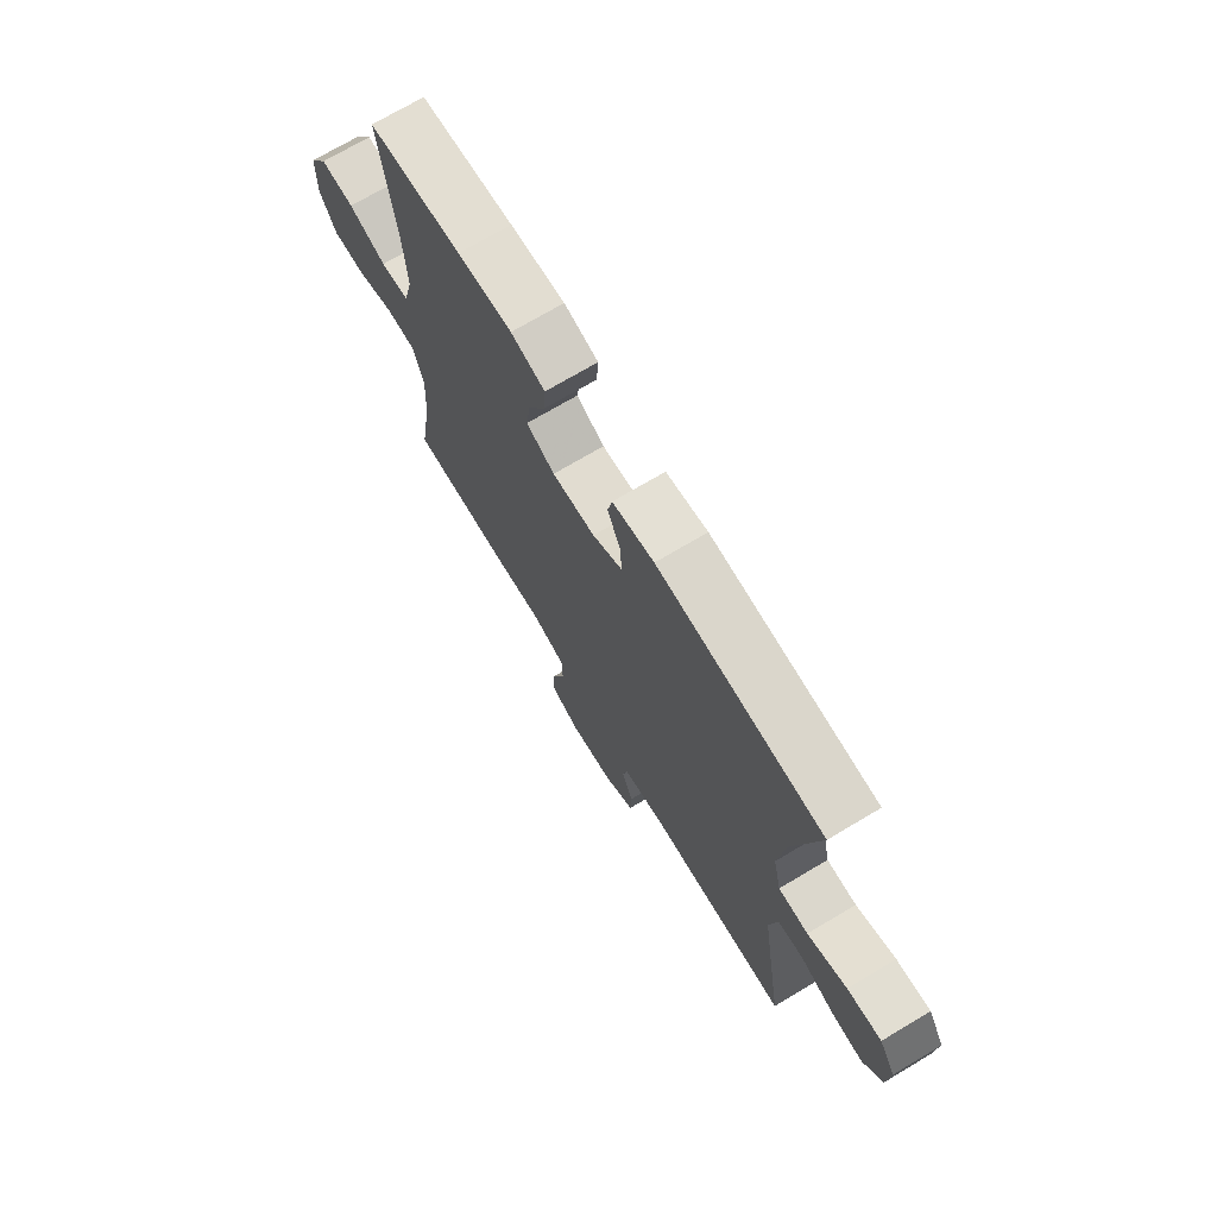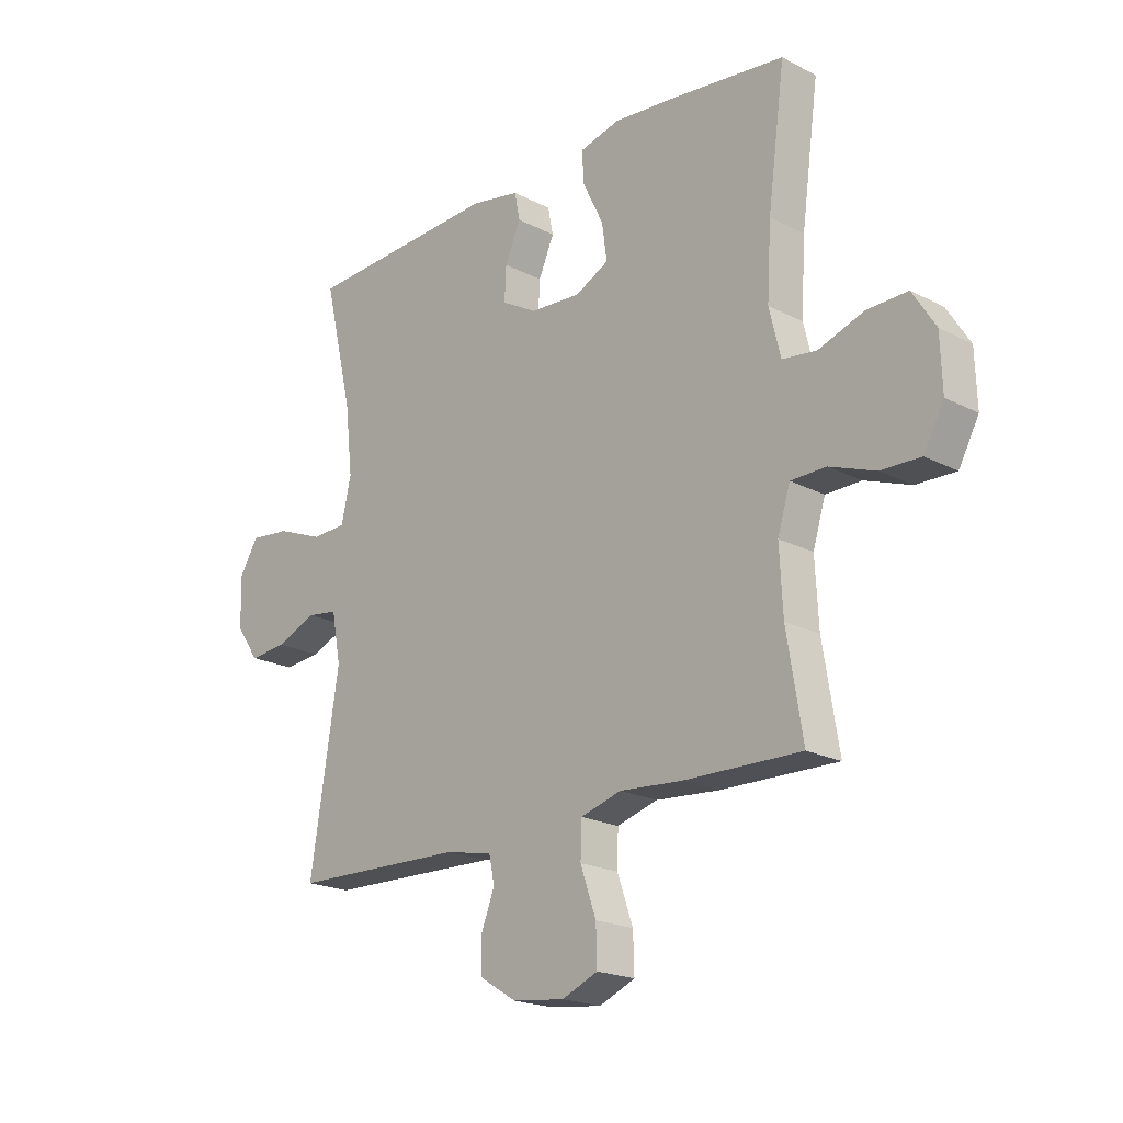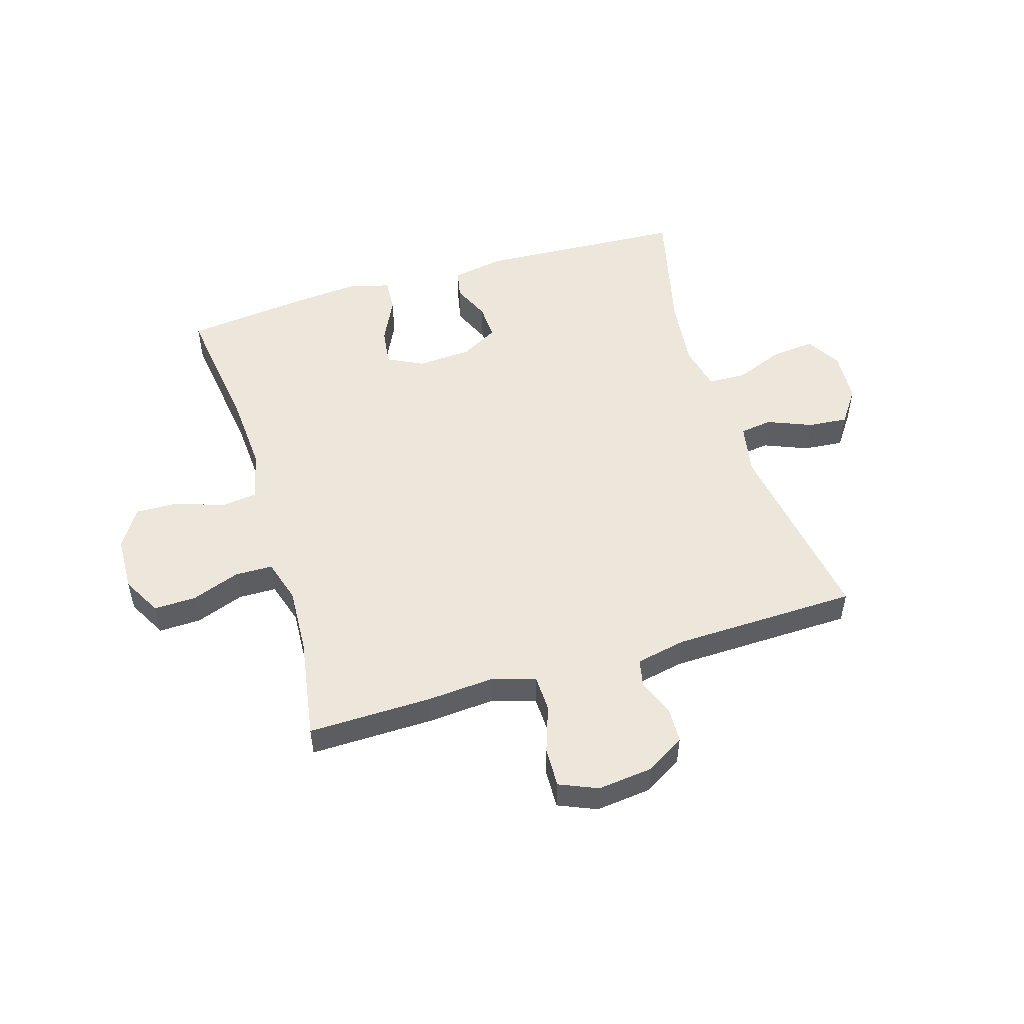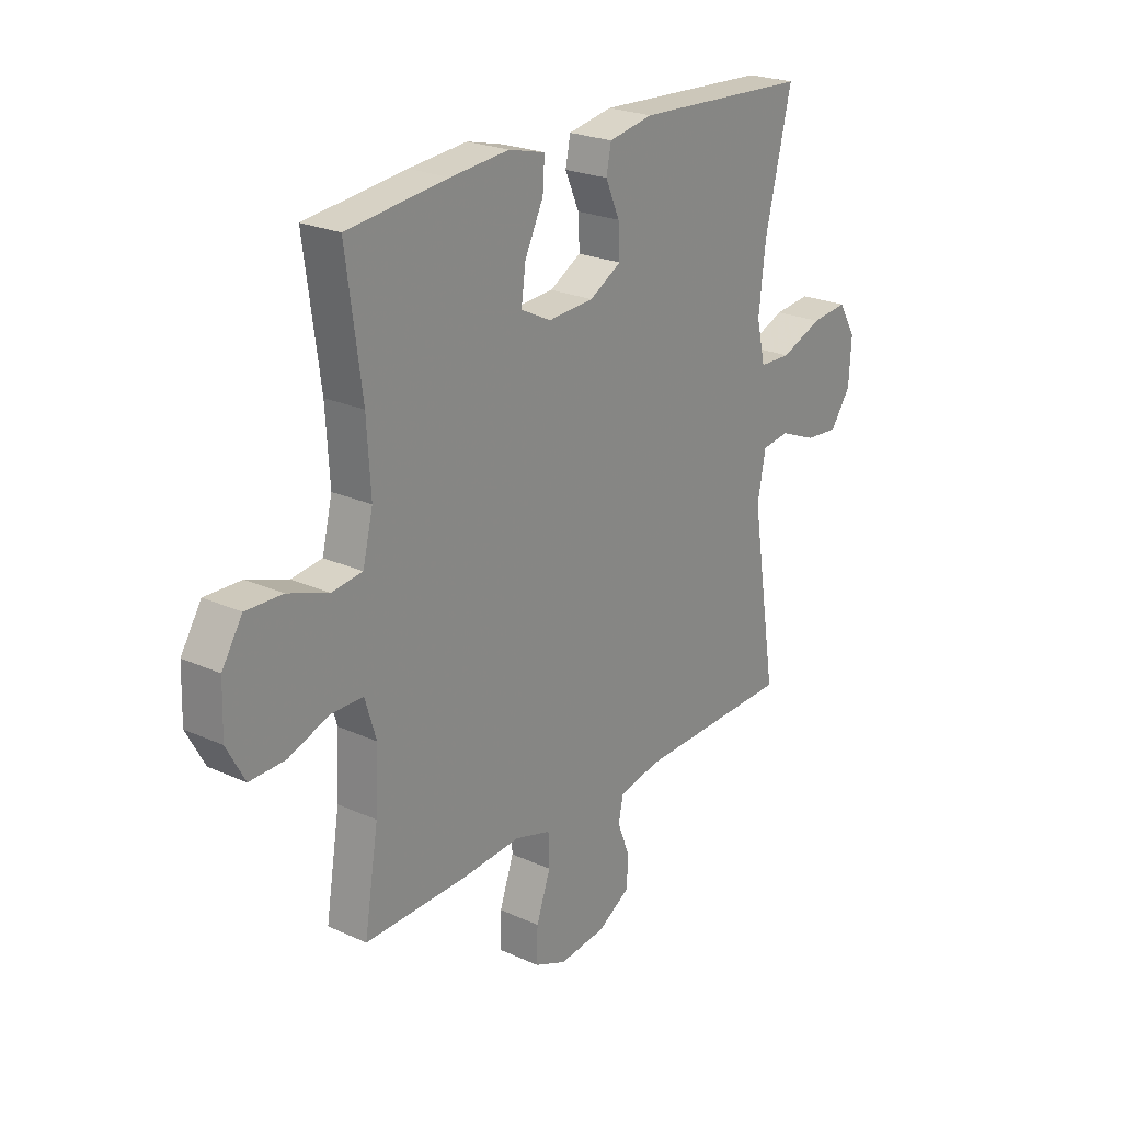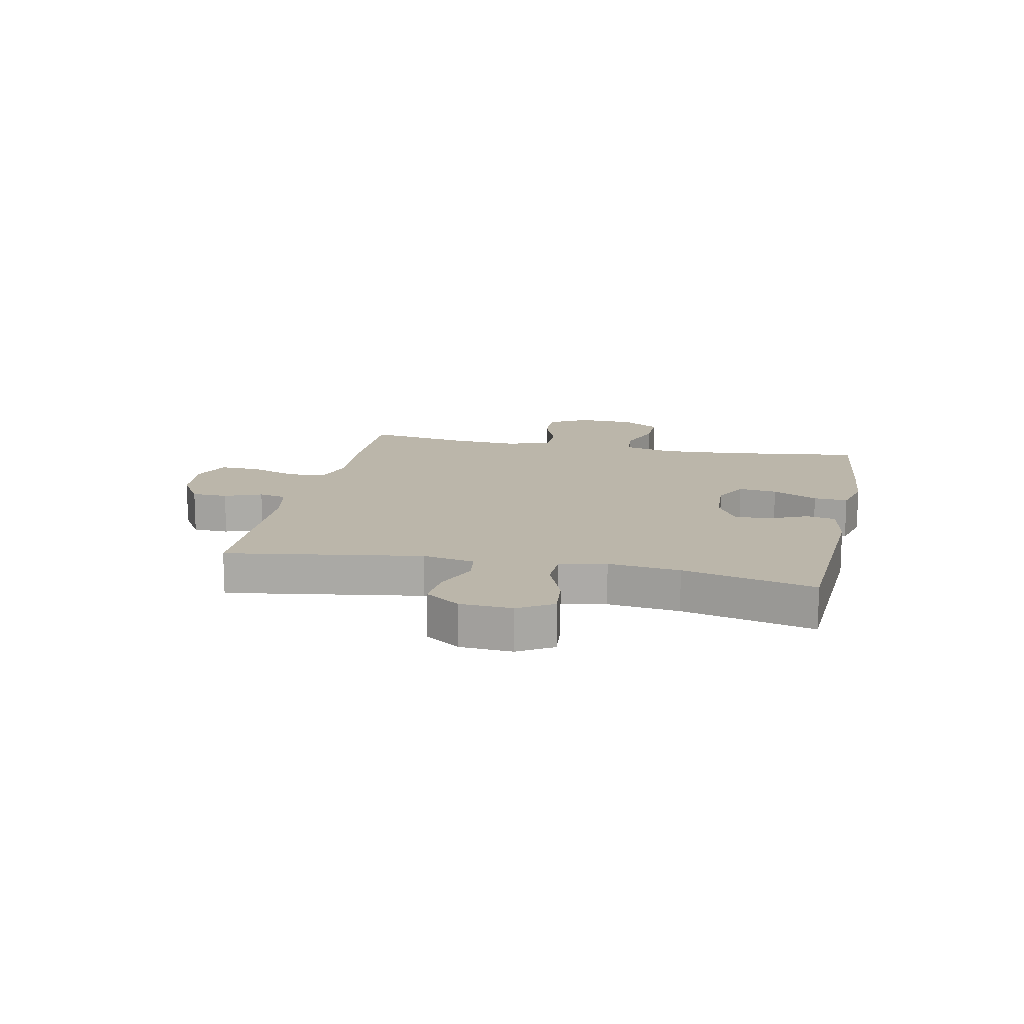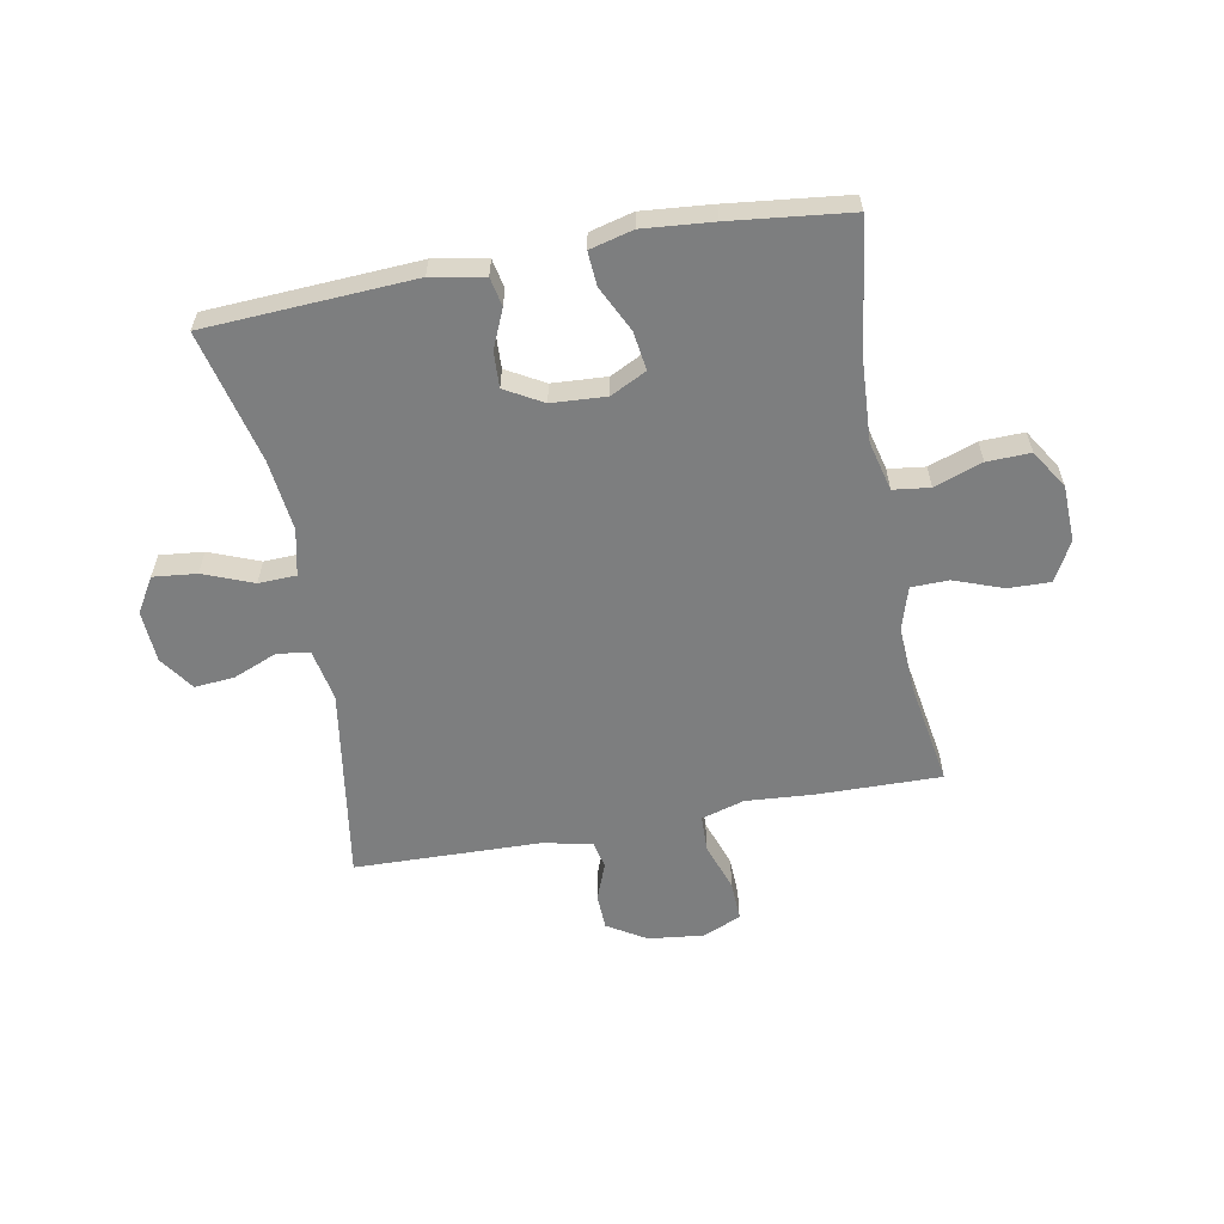
<metadata>
{"format":"obj","ext":"obj","renderer":"f3d","projection":"perspective","resolution":1024,"background":"white","views":[{"elev":71.8,"azim":-120.8,"up":"+Z"},{"elev":-20.2,"azim":46.5,"up":"+Z"},{"elev":51.3,"azim":163.2,"up":"+Y"},{"elev":23.5,"azim":127.4,"up":"+Z"},{"elev":14.1,"azim":-78.1,"up":"+Y"},{"elev":-59.3,"azim":10.7,"up":"+Y"}]}
</metadata>
<code>
v -0.5 0.07 -0.5
v -0.447 0.07 -0.163
v -0.464 0.07 -0.073
v -0.52 0.07 -0.065
v -0.596 0.07 -0.096
v -0.665 0.07 -0.102
v -0.707 0.07 -0.042
v -0.712 0.07 0.048
v -0.676 0.07 0.108
v -0.601 0.07 0.1
v -0.515 0.07 0.066
v -0.45 0.07 0.068
v -0.432 0.07 0.148
v -0.446 0.07 0.272
v -0.5 0.07 0.5
v -0.14 0.07 0.519
v -0.049 0.07 0.502
v -0.039 0.07 0.452
v -0.068 0.07 0.386
v -0.071 0.07 0.324
v -0.006 0.07 0.287
v 0.088 0.07 0.281
v 0.15 0.07 0.312
v 0.141 0.07 0.379
v 0.103 0.07 0.457
v 0.099 0.07 0.516
v 0.174 0.07 0.535
v 0.294 0.07 0.524
v 0.5 0.07 0.5
v 0.468 0.07 0.263
v 0.46 0.07 0.132
v 0.481 0.07 0.046
v 0.544 0.07 0.038
v 0.627 0.07 0.067
v 0.702 0.07 0.069
v 0.744 0.07 0.002
v 0.747 0.07 -0.095
v 0.71 0.07 -0.163
v 0.637 0.07 -0.161
v 0.553 0.07 -0.13
v 0.488 0.07 -0.131
v 0.465 0.07 -0.206
v 0.471 0.07 -0.322
v 0.5 0.07 -0.5
v 0.286 0.07 -0.496
v 0.169 0.07 -0.487
v 0.094 0.07 -0.509
v 0.092 0.07 -0.573
v 0.121 0.07 -0.656
v 0.123 0.07 -0.725
v 0.057 0.07 -0.753
v -0.039 0.07 -0.742
v -0.106 0.07 -0.701
v -0.108 0.07 -0.639
v -0.083 0.07 -0.575
v -0.093 0.07 -0.527
v -0.179 0.07 -0.509
v -0.5 0 -0.5
v -0.447 0 -0.163
v -0.464 0 -0.073
v -0.52 0 -0.065
v -0.596 0 -0.096
v -0.665 0 -0.102
v -0.707 0 -0.042
v -0.712 0 0.048
v -0.676 0 0.108
v -0.601 0 0.1
v -0.515 0 0.066
v -0.45 0 0.068
v -0.432 0 0.148
v -0.446 0 0.272
v -0.5 0 0.5
v -0.14 0 0.519
v -0.049 0 0.502
v -0.039 0 0.452
v -0.068 0 0.386
v -0.071 0 0.324
v -0.006 0 0.287
v 0.088 0 0.281
v 0.15 0 0.312
v 0.141 0 0.379
v 0.103 0 0.457
v 0.099 0 0.516
v 0.174 0 0.535
v 0.294 0 0.524
v 0.5 0 0.5
v 0.468 0 0.263
v 0.46 0 0.132
v 0.481 0 0.046
v 0.544 0 0.038
v 0.627 0 0.067
v 0.702 0 0.069
v 0.744 0 0.002
v 0.747 0 -0.095
v 0.71 0 -0.163
v 0.637 0 -0.161
v 0.553 0 -0.13
v 0.488 0 -0.131
v 0.465 0 -0.206
v 0.471 0 -0.322
v 0.5 0 -0.5
v 0.286 0 -0.496
v 0.169 0 -0.487
v 0.094 0 -0.509
v 0.092 0 -0.573
v 0.121 0 -0.656
v 0.123 0 -0.725
v 0.057 0 -0.753
v -0.039 0 -0.742
v -0.106 0 -0.701
v -0.108 0 -0.639
v -0.083 0 -0.575
v -0.093 0 -0.527
v -0.179 0 -0.509
f 53 54 55
f 52 53 55
f 51 52 55
f 50 51 55
f 49 50 55
f 48 49 55
f 47 48 55 56
f 46 47 56 57
f 43 44 45 46
f 57 1 2
f 46 57 2
f 43 46 2
f 42 43 2
f 38 39 40
f 37 38 40
f 36 37 40
f 35 36 40
f 34 35 40
f 33 34 40
f 32 33 40 41
f 42 2 3
f 41 42 3
f 32 41 3
f 31 32 3
f 28 29 30
f 27 28 30
f 26 27 30
f 25 26 30
f 24 25 30
f 23 24 30 31
f 17 18 19
f 16 17 19
f 15 16 19
f 14 15 19
f 13 14 19 20
f 12 13 20 21
f 9 10 11
f 8 9 11
f 7 8 11
f 6 7 11
f 5 6 11
f 4 5 11
f 4 11 12
f 31 3 4
f 23 31 4
f 22 23 4
f 4 12 21 22
f 112 111 110
f 112 110 109
f 112 109 108
f 112 108 107
f 112 107 106
f 112 106 105
f 113 112 105 104
f 114 113 104 103
f 103 102 101 100
f 59 58 114
f 59 114 103
f 59 103 100
f 59 100 99
f 97 96 95
f 97 95 94
f 97 94 93
f 97 93 92
f 97 92 91
f 97 91 90
f 98 97 90 89
f 60 59 99
f 60 99 98
f 60 98 89
f 60 89 88
f 87 86 85
f 87 85 84
f 87 84 83
f 87 83 82
f 87 82 81
f 88 87 81 80
f 76 75 74
f 76 74 73
f 76 73 72
f 76 72 71
f 77 76 71 70
f 78 77 70 69
f 68 67 66
f 68 66 65
f 68 65 64
f 68 64 63
f 68 63 62
f 68 62 61
f 69 68 61
f 61 60 88
f 61 88 80
f 61 80 79
f 79 78 69 61
f 1 58 59 2
f 2 59 60 3
f 3 60 61 4
f 4 61 62 5
f 5 62 63 6
f 6 63 64 7
f 7 64 65 8
f 8 65 66 9
f 9 66 67 10
f 10 67 68 11
f 11 68 69 12
f 12 69 70 13
f 13 70 71 14
f 14 71 72 15
f 15 72 73 16
f 16 73 74 17
f 17 74 75 18
f 18 75 76 19
f 19 76 77 20
f 20 77 78 21
f 21 78 79 22
f 22 79 80 23
f 23 80 81 24
f 24 81 82 25
f 25 82 83 26
f 26 83 84 27
f 27 84 85 28
f 28 85 86 29
f 29 86 87 30
f 30 87 88 31
f 31 88 89 32
f 32 89 90 33
f 33 90 91 34
f 34 91 92 35
f 35 92 93 36
f 36 93 94 37
f 37 94 95 38
f 38 95 96 39
f 39 96 97 40
f 40 97 98 41
f 41 98 99 42
f 42 99 100 43
f 43 100 101 44
f 44 101 102 45
f 45 102 103 46
f 46 103 104 47
f 47 104 105 48
f 48 105 106 49
f 49 106 107 50
f 50 107 108 51
f 51 108 109 52
f 52 109 110 53
f 53 110 111 54
f 54 111 112 55
f 55 112 113 56
f 56 113 114 57
f 57 114 58 1

</code>
